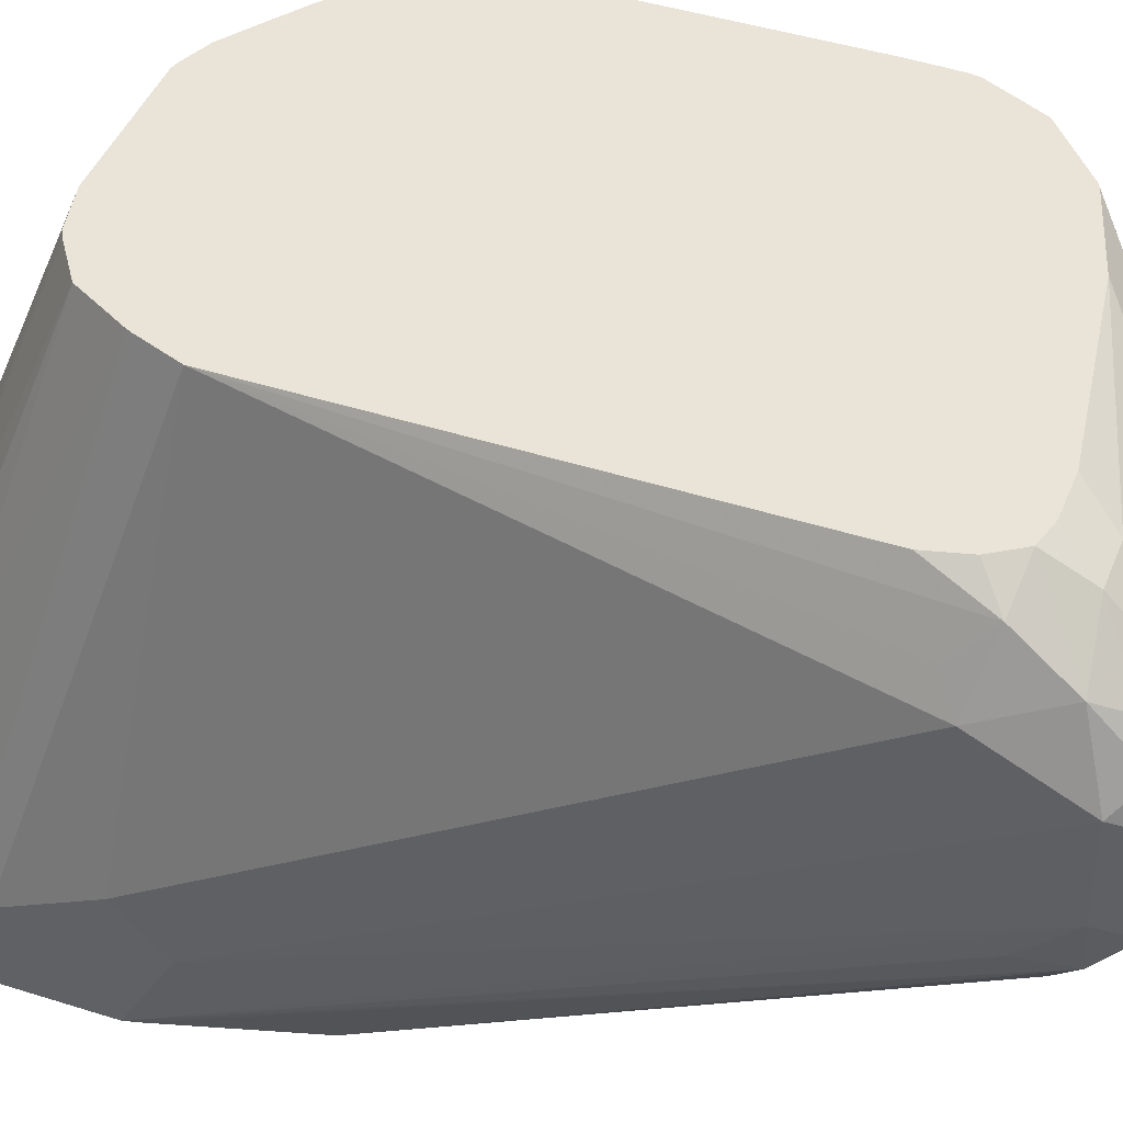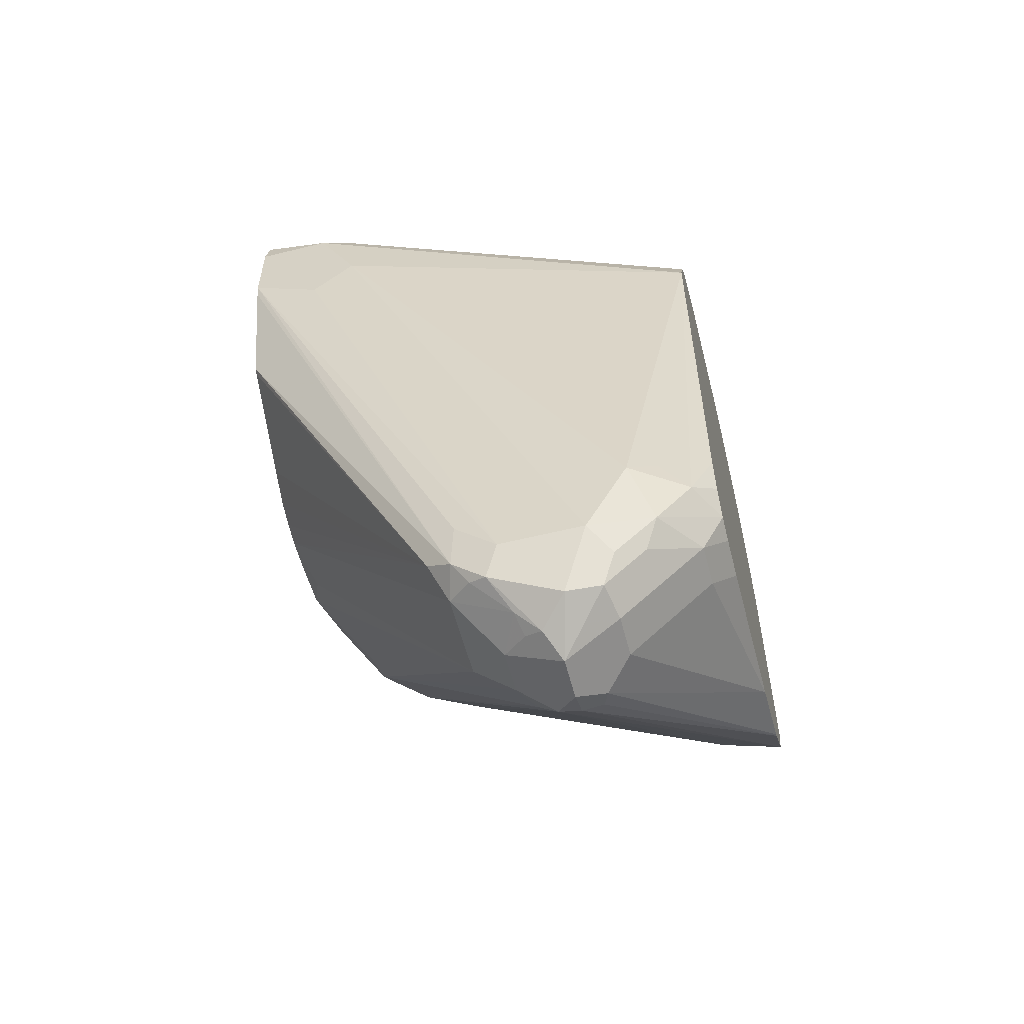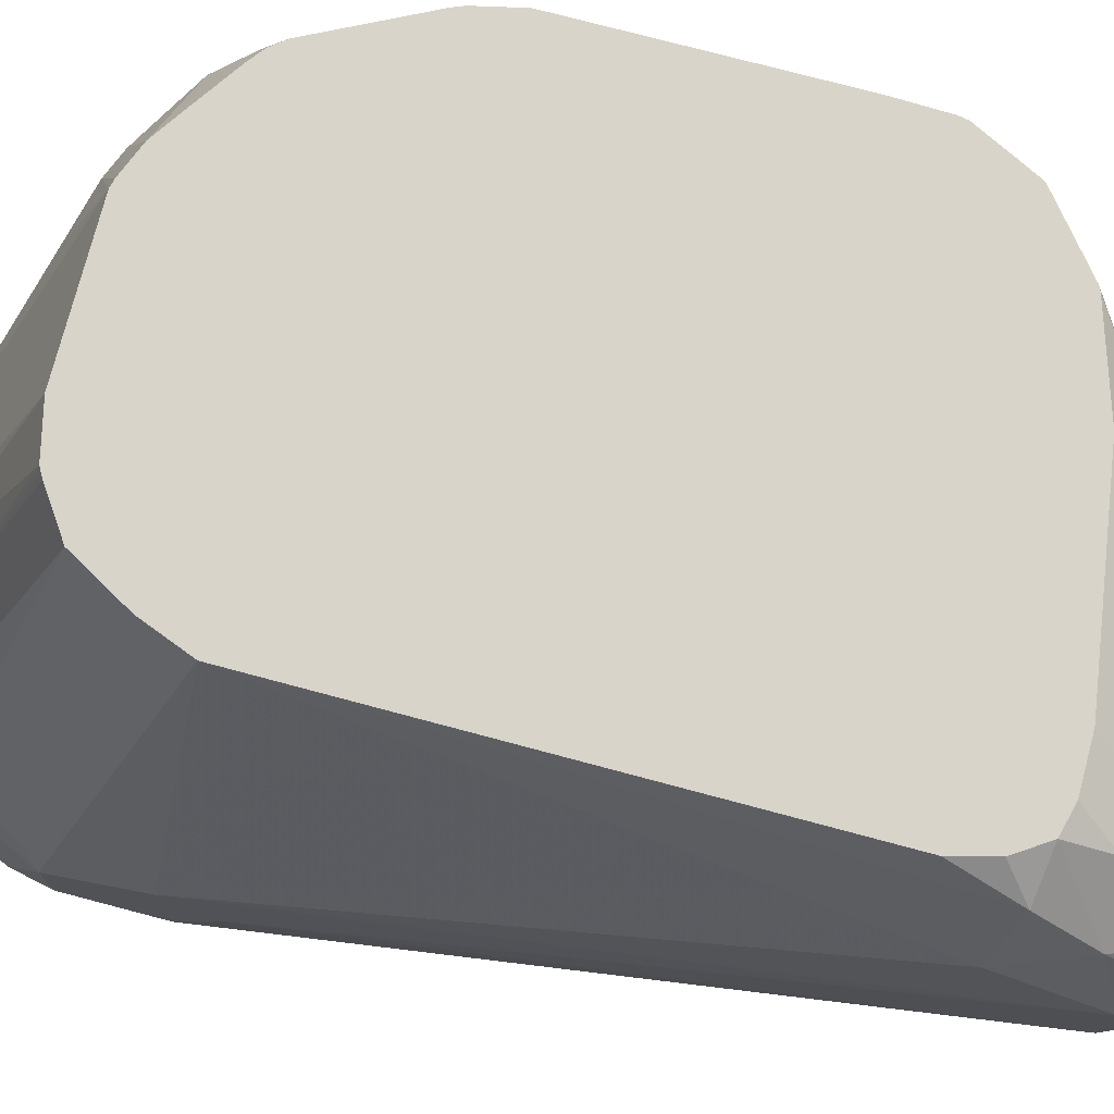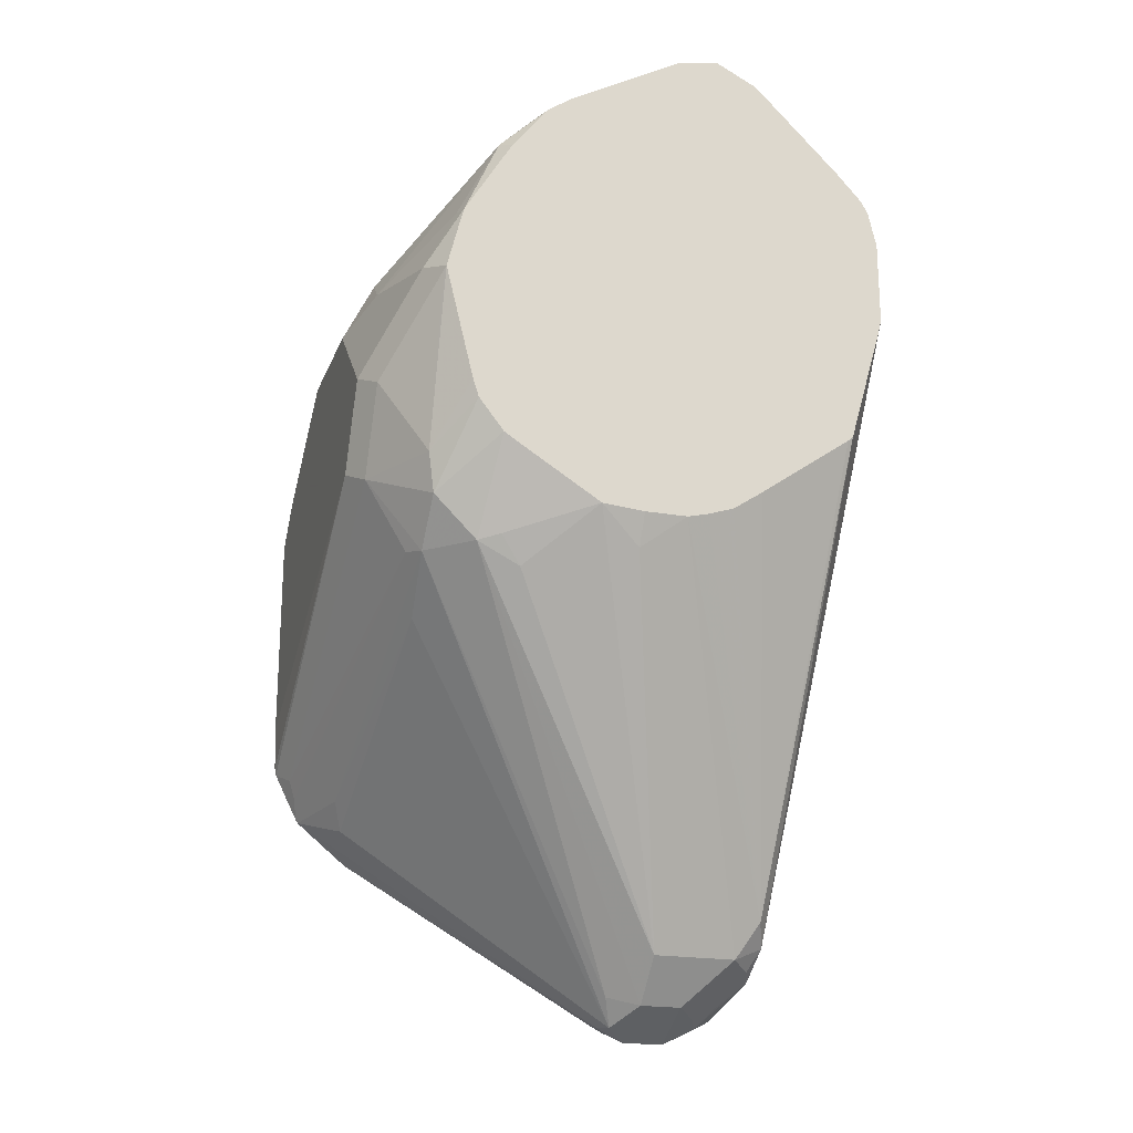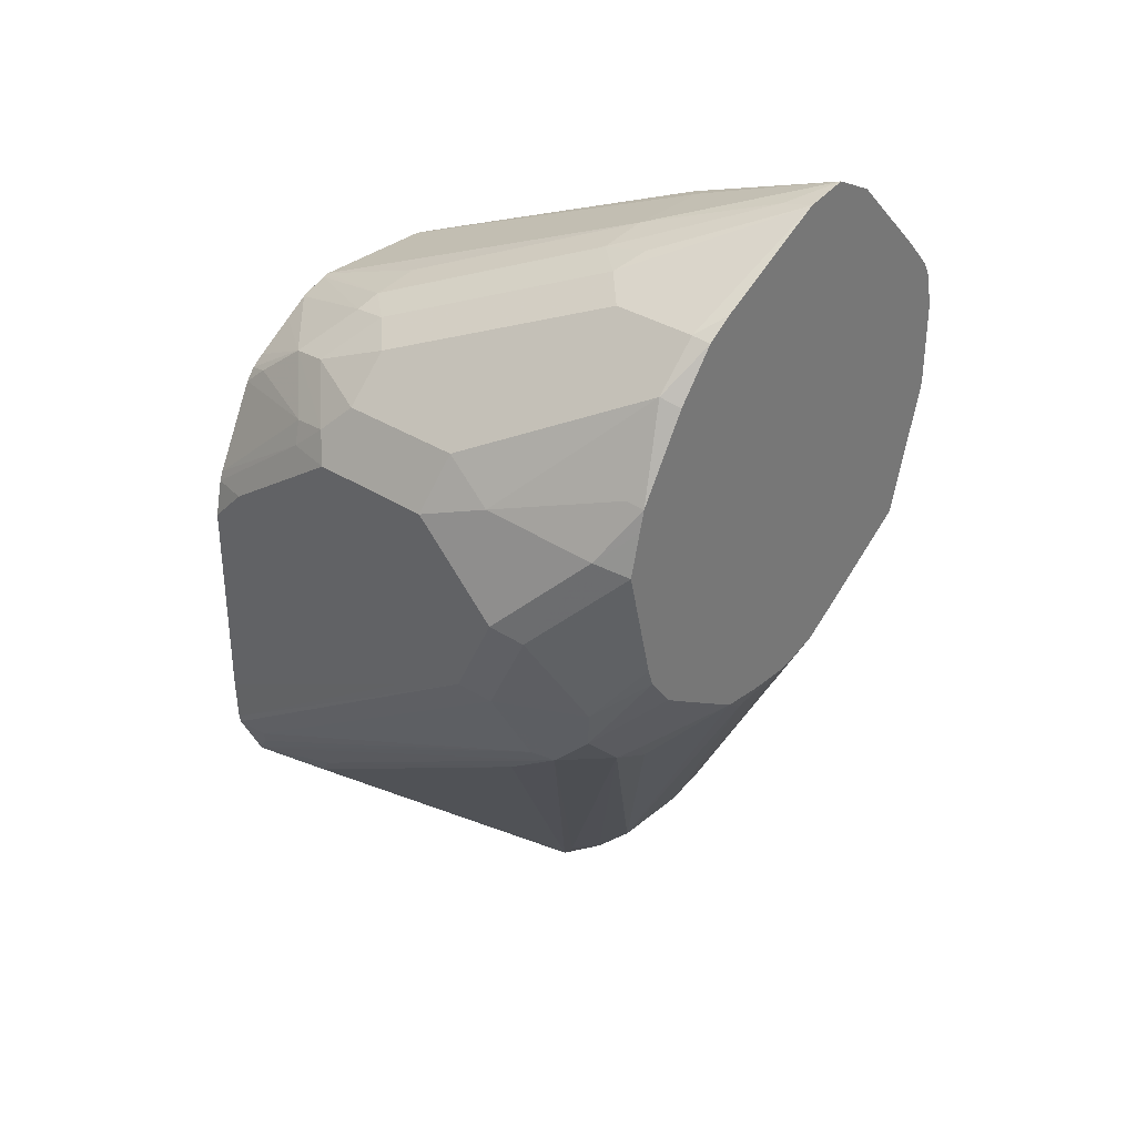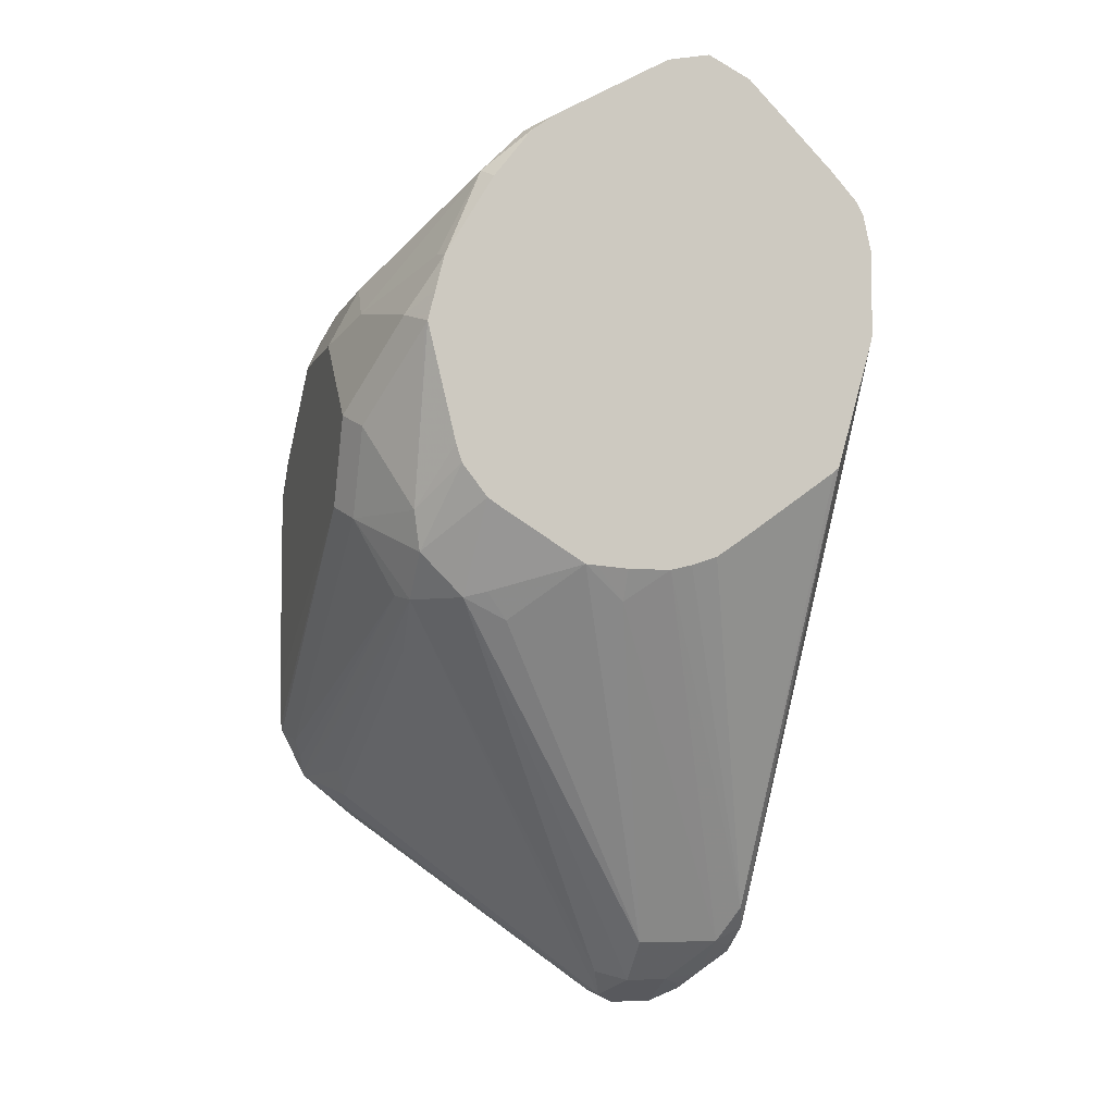
<metadata>
{"format":"obj","ext":"obj","renderer":"f3d","projection":"perspective","resolution":1024,"background":"white","views":[{"elev":43.2,"azim":-69.3,"up":"+Z"},{"elev":-57.2,"azim":-75.6,"up":"+Y"},{"elev":75.6,"azim":-75.2,"up":"+Z"},{"elev":-20.9,"azim":162.6,"up":"+Y"},{"elev":33.5,"azim":131.4,"up":"+Y"},{"elev":-5.6,"azim":164.0,"up":"+Y"}]}
</metadata>
<code>
v 0.4708 0.1426 0.0856
v 0.4636 0.1498 0.06421
v 0.4613 0.1617 0.08085
v 0.466 0.1522 0.09035
v 0.4708 0.1426 0.1284
v 0.4708 0.1284 0.07133
v 0.4684 0.126 0.05945
v 0.4565 0.1426 0.02854
v 0.447 0.1617 0.02379
v 0.4327 0.1902 0.02379
v 0.447 0.1759 0.06658
v 0.4613 0.1617 0.1236
v 0.466 0.1522 0.1331
v 0.4672 0.1426 0.1444
v 0.4708 0.1141 0.1712
v 0.4708 0.1141 0.05708
v 0.466 0.1094 0.04756
v 0.4517 0.1379 0.01903
v 0.4512 0.139 0.0179
v 0.4487 0.1491 0.0179
v 0.4476 0.1533 0.0179
v 0.4458 0.1605 0.0179
v 0.4298 0.1873 0.0179
v 0.4173 0.2033 0.0179
v 0.4185 0.2045 0.02379
v 0.447 0.1759 0.1236
v 0.4517 0.1664 0.1474
v 0.4636 0.1498 0.1462
v 0.4494 0.164 0.1605
v 0.4668 0.1172 0.1835
v 0.468 0.1141 0.1835
v 0.4708 0.1018 0.1835
v 0.4708 0.08558 0.07133
v 0.466 0.08084 0.06183
v 0.4517 0.08084 0.03329
v 0.4418 0.1006 0.0179
v 0.409 0.2092 0.0179
v 0.4185 0.2045 0.05231
v 0.3709 0.2306 0.0179
v 0.4375 0.1807 0.1331
v 0.4517 0.1522 0.1759
v 0.4526 0.1458 0.1835
v 0.4351 0.1783 0.1462
v 0.4251 0.1669 0.1835
v 0.4327 0.1617 0.1835
v 0.4453 0.1529 0.1835
v 0.4494 0.1498 0.1835
v 0.4708 0.03047 0.1835
v 0.4708 0.07134 0.09987
v 0.4703 0.01594 0.1835
v 0.4698 0.01332 0.1835
v 0.466 0.009539 0.1759
v 0.4529 0.05531 0.05708
v 0.4494 0.05353 0.04994
v 0.4494 0.06778 0.03567
v 0.4399 0.09446 0.0179
v 0.409 0.2092 0.06183
v 0.3567 0.2336 0.0179
v 0.3709 0.2282 0.02854
v 0.3994 0.2104 0.07312
v 0.3994 0.214 0.05708
v 0.428 0.1819 0.1444
v 0.4159 0.1706 0.1835
v 0.4654 0.004446 0.1835
v 0.4636 0.003571 0.1783
v 0.4619 -0.002521 0.1835
v 0.4611 -0.003865 0.1835
v 0.4529 -0.001772 0.1569
v 0.447 0.03806 0.07133
v 0.3638 -0.082 0.1213
v 0.3674 -0.0731 0.1141
v 0.4351 0.05353 0.03567
v 0.4316 0.08377 0.0179
v 0.3424 0.2265 0.0179
v 0.3353 0.2104 0.06421
v 0.3495 0.2104 0.07847
v 0.3567 0.214 0.07133
v 0.3852 0.214 0.07133
v 0.4137 0.1854 0.1427
v 0.4137 0.1712 0.1835
v 0.4435 -0.01824 0.1835
v 0.3662 -0.08082 0.1284
v 0.4494 -0.01068 0.1641
v 0.3567 -0.0856 0.1284
v 0.3567 -0.07607 0.1094
v 0.3567 -0.06179 0.09512
v 0.4208 0.04637 0.03567
v 0.428 0.05531 0.0321
v 0.428 0.08137 0.0179
v 0.3282 0.2123 0.0179
v 0.3234 0.2045 0.05708
v 0.3429 0.1588 0.1835
v 0.3544 0.1667 0.1835
v 0.3558 0.1674 0.1835
v 0.357 0.1681 0.1835
v 0.3709 0.1712 0.1835
v 0.4422 -0.01889 0.1835
v 0.3614 -0.08082 0.1379
v 0.3674 -0.07844 0.1355
v 0.3519 -0.07607 0.1474
v 0.3424 -0.0856 0.1284
v 0.3424 -0.07607 0.1094
v 0.3281 -0.06179 0.09512
v 0.3852 0.05231 0.02379
v 0.3994 0.06359 0.0179
v 0.3138 0.1978 0.0179
v 0.305 0.1881 0.0179
v 0.3091 0.1902 0.04281
v 0.321 0.189 0.07847
v 0.334 0.1433 0.1835
v 0.4156 -0.02755 0.1835
v 0.3519 -0.04754 0.1759
v 0.3376 -0.07607 0.1474
v 0.3234 -0.07607 0.1331
v 0.3329 -0.08082 0.1236
v 0.3257 -0.07369 0.145
v 0.3353 -0.07844 0.1177
v 0.3281 -0.07488 0.1159
v 0.321 -0.0642 0.1034
v 0.3174 -0.05704 0.09809
v 0.321 -0.04992 0.08917
v 0.3709 0.0624 0.0179
v 0.3852 0.0624 0.0179
v 0.3958 0.06328 0.0179
v 0.3035 0.1856 0.0179
v 0.3023 0.1832 0.0179
v 0.3044 0.1807 0.04281
v 0.3067 0.1819 0.04994
v 0.3103 0.1837 0.05708
v 0.3334 0.142 0.1835
v 0.3044 0.1759 0.05231
v 0.3586 -0.03661 0.1835
v 0.3376 -0.04754 0.1759
v 0.3186 -0.06657 0.1094
v 0.3186 -0.06657 0.1379
v 0.3139 -0.05704 0.1427
v 0.3139 -0.05704 0.1141
v 0.321 -0.0642 0.1498
v 0.3257 -0.05942 0.1593
v 0.3139 -0.04279 0.09987
v 0.2996 0.1426 0.0179
v 0.3006 0.1385 0.0179
v 0.3122 0.09777 0.0179
v 0.3451 0.07399 0.0179
v 0.3552 0.06706 0.0179
v 0.3567 0.06656 0.0179
v 0.3638 0.06418 0.0179
v 0.314 0.09624 0.0179
v 0.2996 0.1712 0.0179
v 0.2996 0.1712 0.04281
v 0.3281 0.1284 0.1835
v 0.3443 -0.03661 0.1835
v 0.321 -0.04992 0.1641
v 0.3363 -0.03461 0.1835
v 0.3139 -0.02852 0.1569
v 0.2996 0.1426 0.05708
v 0.2996 0.1284 0.04281
v 0.3186 -0.02377 0.1664
v 0.3234 -0.03326 0.1759
v 0.3277 -0.01449 0.1835
v 0.331 -0.02661 0.1835
v 0.3306 -0.02605 0.1835
f 84 98 100
f 85 102 103
f 84 102 85
f 84 101 102
f 84 113 101
f 84 100 113
f 85 103 86
f 81 98 99
f 82 99 84
f 81 99 82
f 76 96 77
f 81 97 98
f 78 80 79
f 77 80 78
f 86 103 104
f 77 96 80
f 84 99 98
f 86 104 105
f 98 111 100
f 87 105 88
f 101 116 114
f 76 95 96
f 101 113 116
f 101 115 102
f 101 114 115
f 100 111 112
f 100 133 113
f 86 105 87
f 100 112 133
f 92 109 110
f 91 109 92
f 91 108 109
f 91 107 108
f 91 106 107
f 90 106 91
f 88 105 89
f 97 111 98
f 75 95 76
f 62 79 80
f 75 93 94
f 62 80 63
f 60 78 62
f 59 78 60
f 58 78 59
f 58 77 78
f 58 76 77
f 58 75 76
f 62 78 79
f 58 74 75
f 55 73 56
f 55 72 73
f 54 72 55
f 54 71 72
f 54 70 71
f 54 69 70
f 102 115 117
f 57 61 60
f 75 94 95
f 64 66 65
f 67 70 83
f 75 92 93
f 75 91 92
f 74 91 75
f 74 90 91
f 73 88 89
f 72 88 73
f 72 87 88
f 67 82 70
f 72 86 87
f 71 85 72
f 70 85 71
f 70 84 85
f 70 82 84
f 69 83 70
f 68 83 69
f 67 83 68
f 72 85 86
f 102 117 118
f 126 150 127
f 103 118 119
f 136 153 155
f 135 138 136
f 133 154 153
f 133 152 154
f 133 153 139
f 131 150 151
f 130 131 151
f 136 155 156
f 127 131 128
f 54 68 69
f 126 149 150
f 121 148 144
f 121 143 148
f 121 147 122
f 121 146 147
f 121 145 146
f 127 150 131
f 121 144 145
f 136 156 157
f 136 138 153
f 159 162 160
f 159 161 162
f 155 159 158
f 154 161 159
f 153 159 155
f 153 154 159
f 151 159 160
f 136 157 137
f 151 158 159
f 151 156 155
f 150 156 151
f 141 150 149
f 141 156 150
f 141 157 156
f 137 141 140
f 137 157 141
f 151 155 158
f 120 143 121
f 120 142 143
f 120 141 142
f 110 128 131
f 110 129 128
f 109 129 110
f 108 129 109
f 108 128 129
f 108 127 128
f 108 126 127
f 110 131 130
f 108 125 126
f 104 124 105
f 104 123 124
f 104 122 123
f 103 122 104
f 103 121 122
f 103 120 121
f 103 119 120
f 107 125 108
f 111 132 112
f 112 132 152
f 112 152 133
f 120 140 141
f 120 137 140
f 120 134 137
f 119 134 120
f 118 134 119
f 116 153 138
f 116 139 153
f 116 133 139
f 115 118 117
f 115 134 118
f 114 137 134
f 114 136 137
f 114 135 136
f 114 138 135
f 114 116 138
f 114 134 115
f 113 133 116
f 102 118 103
f 54 67 68
f 67 81 82
f 53 66 67
f 19 56 73
f 19 36 56
f 19 35 36
f 18 35 19
f 17 35 18
f 17 34 35
f 17 33 34
f 19 73 89
f 16 33 17
f 14 31 15
f 14 30 31
f 14 28 30
f 13 29 28
f 13 27 29
f 13 28 14
f 12 27 13
f 15 31 32
f 12 26 27
f 19 89 105
f 19 124 123
f 19 90 74
f 19 106 90
f 19 107 106
f 19 125 107
f 19 126 125
f 19 149 126
f 19 141 149
f 19 105 124
f 19 142 141
f 19 148 143
f 19 144 148
f 19 145 144
f 19 146 145
f 19 147 146
f 19 122 147
f 19 123 122
f 19 143 142
f 11 38 26
f 11 25 38
f 10 22 23
f 2 9 10
f 2 8 9
f 2 7 8
f 2 6 7
f 1 6 2
f 1 16 6
f 53 67 54
f 2 10 3
f 1 49 33
f 1 32 48
f 1 15 32
f 1 5 15
f 1 13 5
f 1 4 13
f 1 3 4
f 1 2 3
f 1 48 49
f 3 10 11
f 3 11 26
f 3 26 12
f 10 25 11
f 10 24 25
f 10 23 24
f 9 22 10
f 8 22 9
f 8 21 22
f 8 20 21
f 8 19 20
f 8 18 19
f 8 17 18
f 8 16 17
f 7 16 8
f 6 16 7
f 5 14 15
f 5 13 14
f 3 13 4
f 3 12 13
f 19 74 58
f 19 58 39
f 1 33 16
f 19 37 24
f 34 53 54
f 34 52 53
f 33 52 34
f 33 51 52
f 33 50 51
f 33 49 50
f 30 32 31
f 34 54 55
f 30 48 32
f 30 51 50
f 30 64 51
f 30 66 64
f 30 67 66
f 30 81 67
f 30 97 81
f 30 111 97
f 30 50 48
f 30 132 111
f 34 55 35
f 35 55 56
f 19 39 37
f 53 65 66
f 52 65 53
f 51 65 52
f 51 64 65
f 48 50 49
f 43 62 63
f 35 56 36
f 41 47 42
f 40 57 60
f 40 62 43
f 39 61 57
f 39 60 61
f 39 59 60
f 39 58 59
f 38 39 57
f 40 60 62
f 30 152 132
f 43 63 44
f 30 161 154
f 29 44 45
f 29 43 44
f 29 40 43
f 28 29 41
f 28 42 30
f 28 41 42
f 27 40 29
f 26 57 40
f 26 38 57
f 26 40 27
f 25 39 38
f 25 37 39
f 19 21 20
f 19 22 21
f 19 23 22
f 30 154 152
f 19 24 23
f 29 45 46
f 29 46 47
f 24 37 25
f 29 47 41
f 30 151 160
f 30 110 130
f 30 92 110
f 30 162 161
f 30 93 92
f 30 94 93
f 30 95 94
f 30 130 151
f 30 80 96
f 30 96 95
f 30 42 47
f 30 47 46
f 30 160 162
f 30 45 44
f 30 44 63
f 30 63 80
f 30 46 45

</code>
